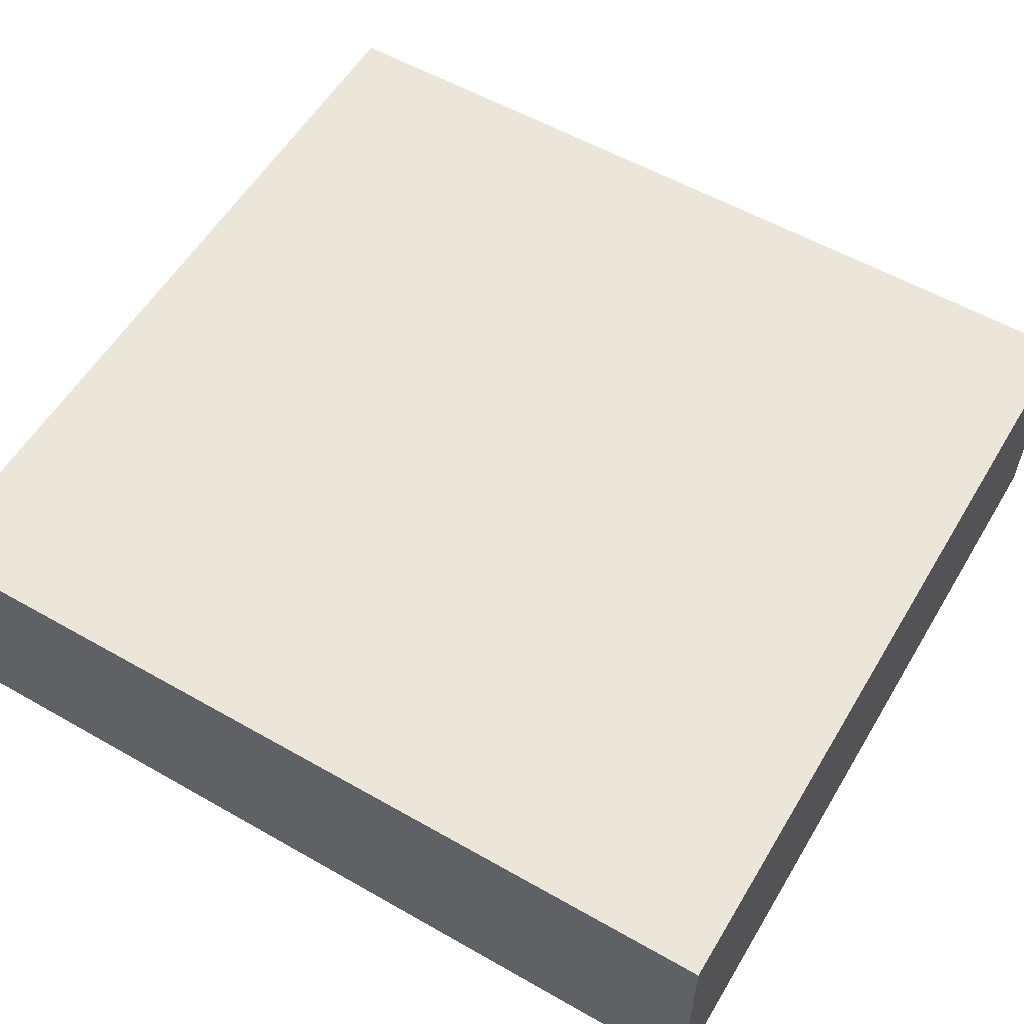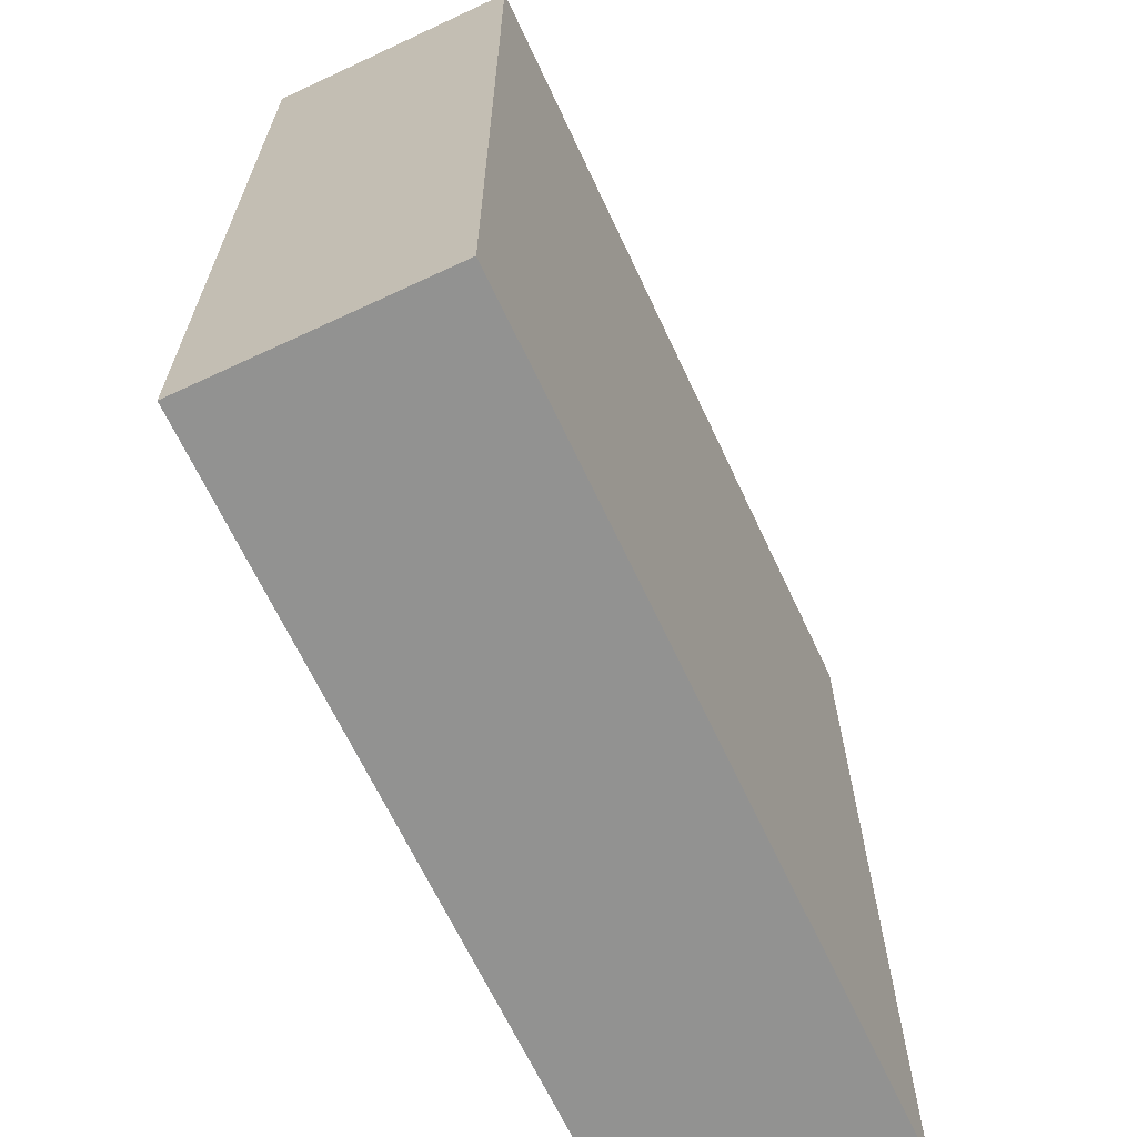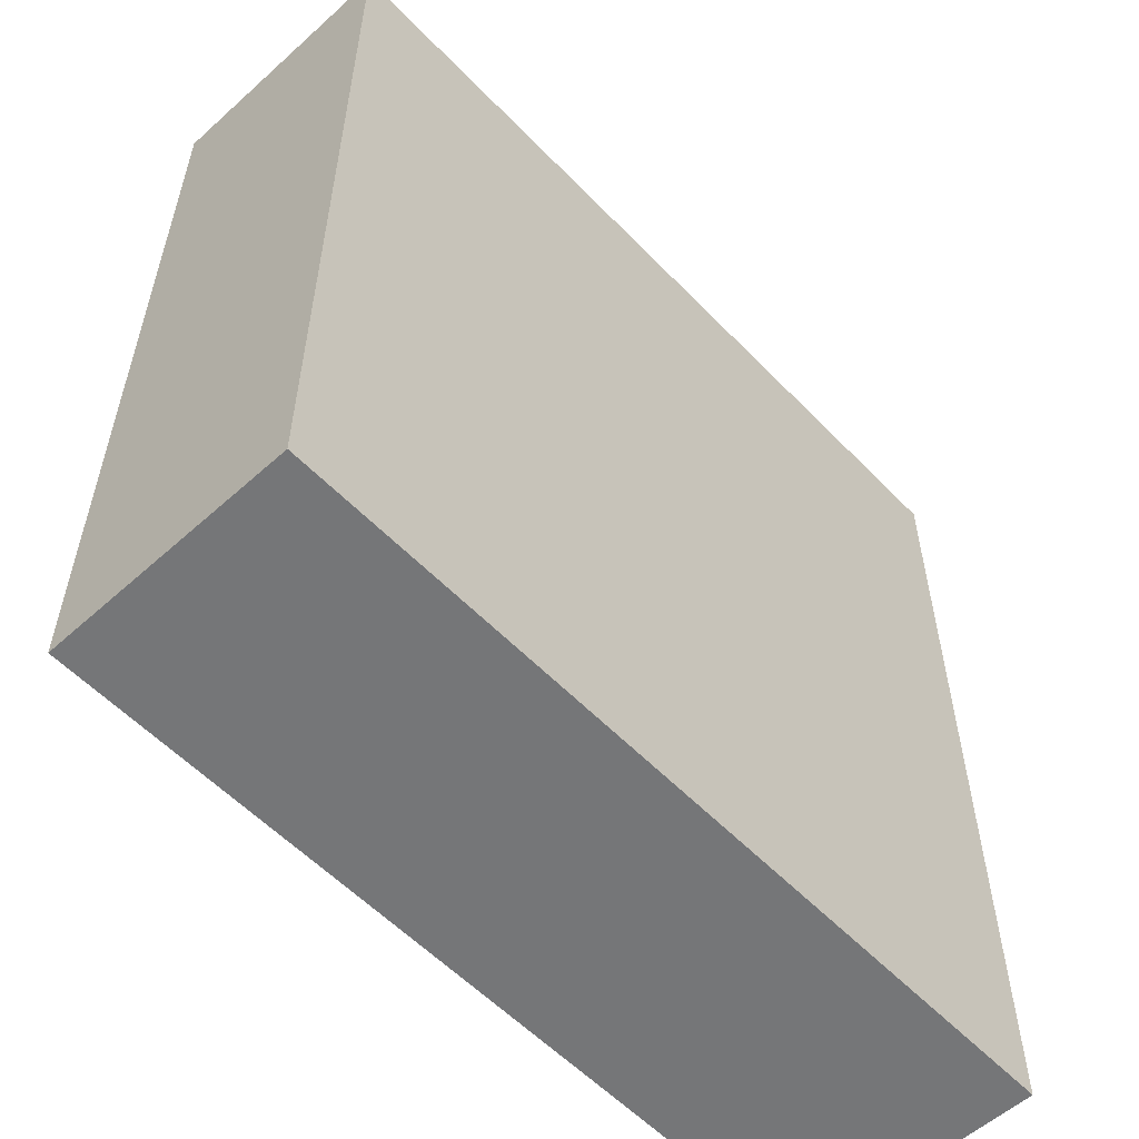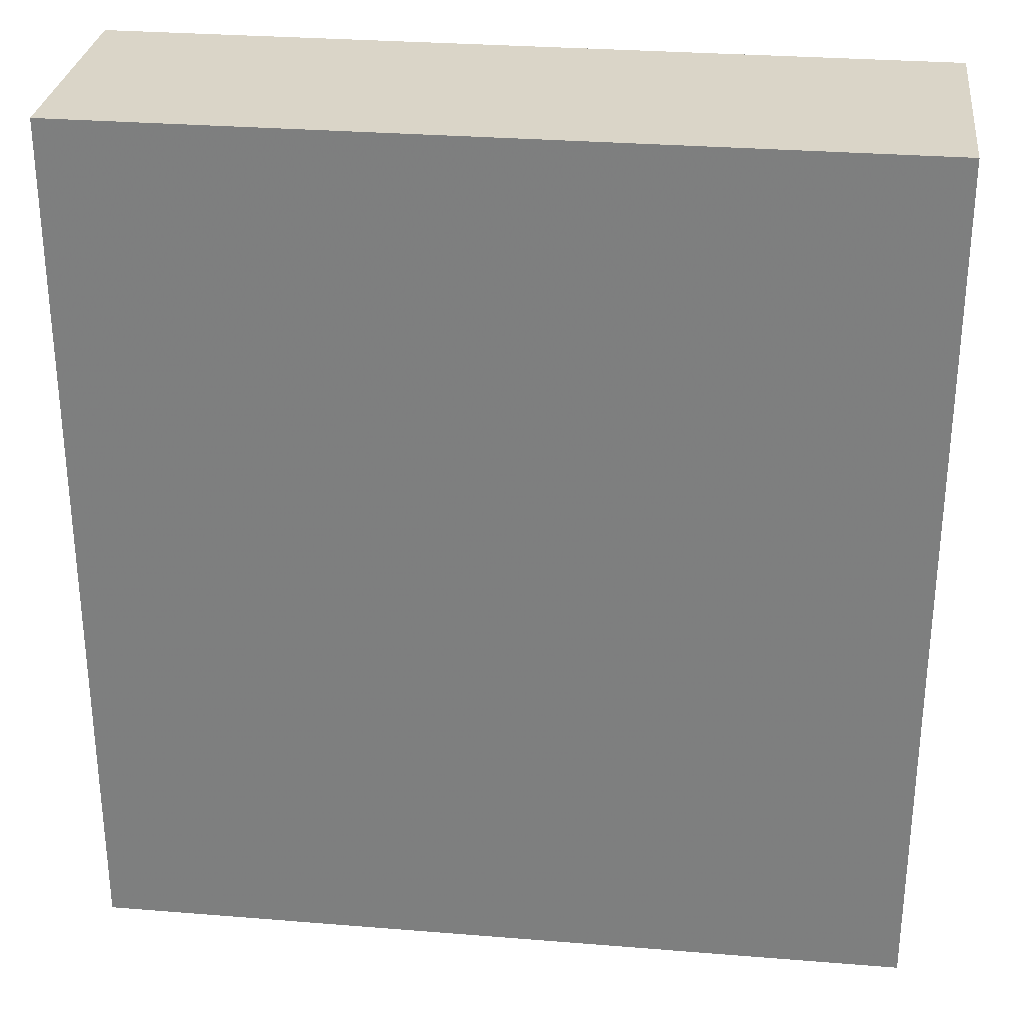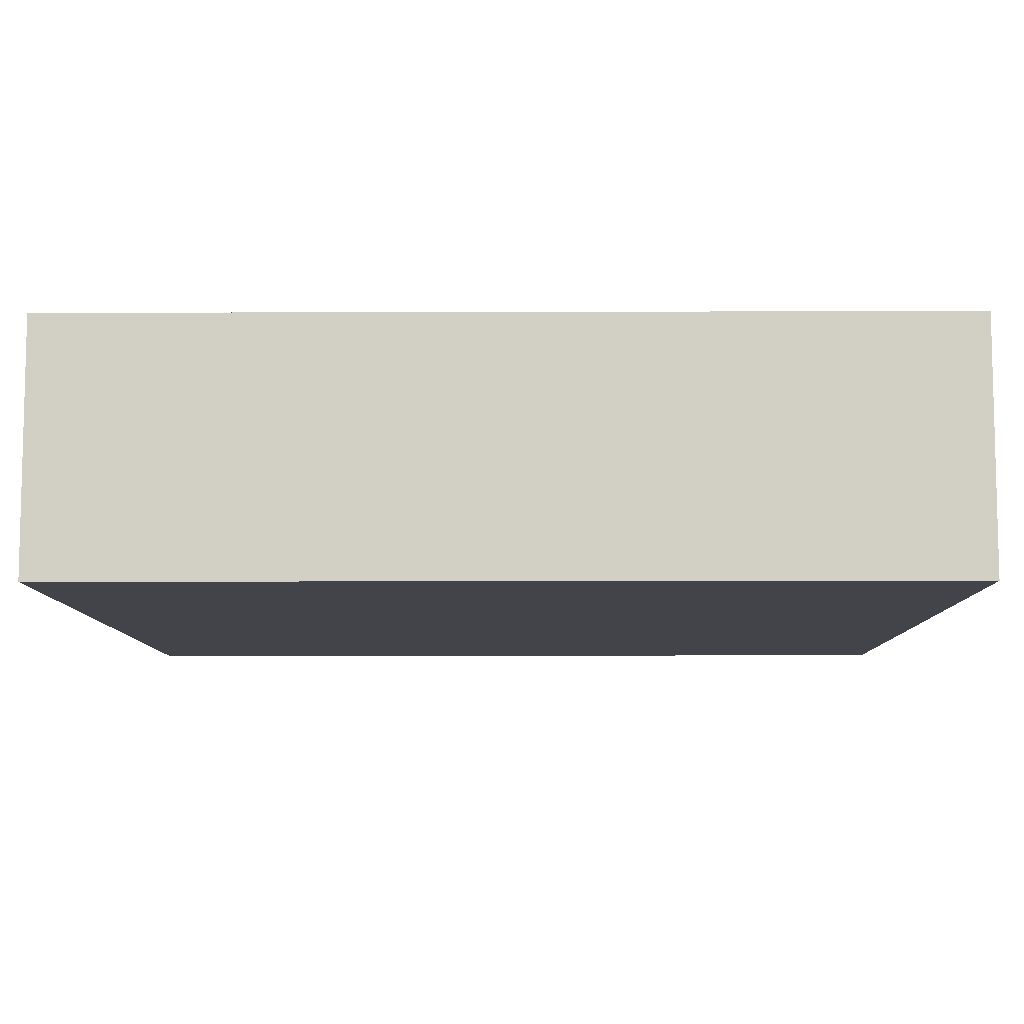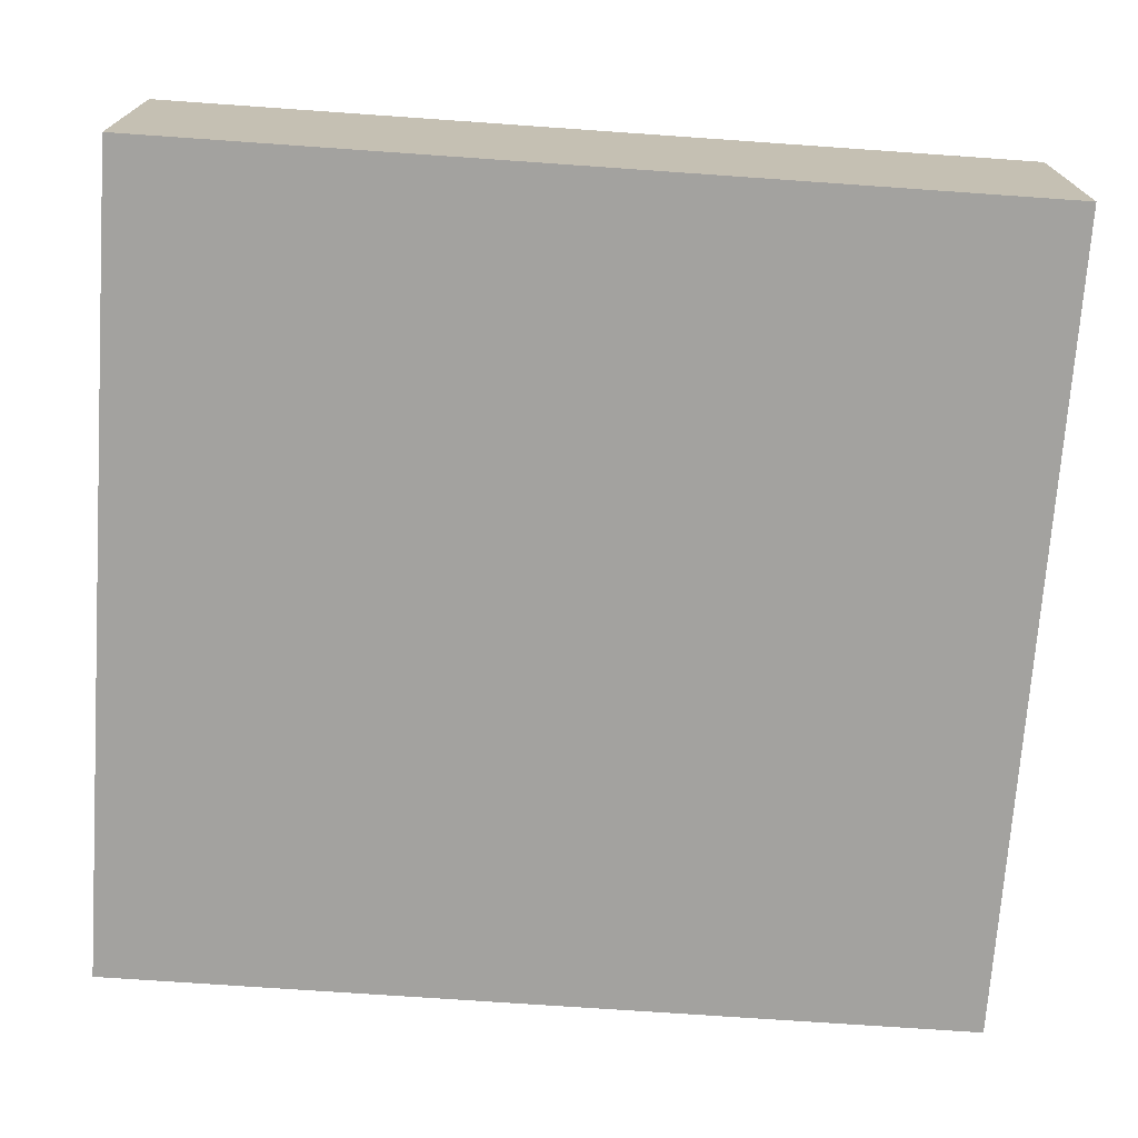
<metadata>
{"format":"obj","ext":"obj","renderer":"f3d","projection":"perspective","resolution":1024,"background":"white","views":[{"elev":56.8,"azim":-59.3,"up":"+Y"},{"elev":-66.3,"azim":-64.9,"up":"+Z"},{"elev":-56.8,"azim":-46.9,"up":"+Z"},{"elev":29.4,"azim":-173.2,"up":"+Z"},{"elev":-8.4,"azim":-89.5,"up":"+Y"},{"elev":-72.4,"azim":86.0,"up":"+Y"}]}
</metadata>
<code>
o 12290
v 2251 1885 14
v 2253 1885 14
v 2253 1884 14
v 2251 1885 15.6
v 2253 1885 15.6
v 2253 1885 15.6
v 2251 1885 14
v 2253 1884 14
v 2251 1884 14
v 2251 1884 15.6
v 2251 1884 14
v 2251 1885 15.6
v 2251 1884 15.6
v 2253 1885 15.6
v 2251 1884 15.6
v 2253 1884 15.6
v 2251 1885 14
v 2251 1885 15.6
v 2251 1884 14
v 2253 1884 15.6
v 2251 1884 15.6
v 2253 1885 14
v 2253 1885 15.6
v 2253 1884 15.6
v 2251 1884 14
v 2253 1884 14
v 2253 1884 15.6
v 2253 1884 14
v 2253 1885 14
f 1 2 3
f 1 4 5
f 6 2 7
f 8 9 7
f 10 7 11
f 12 13 14
f 14 15 16
f 17 15 18
f 19 20 21
f 22 23 20
f 24 25 26
f 27 28 29

</code>
